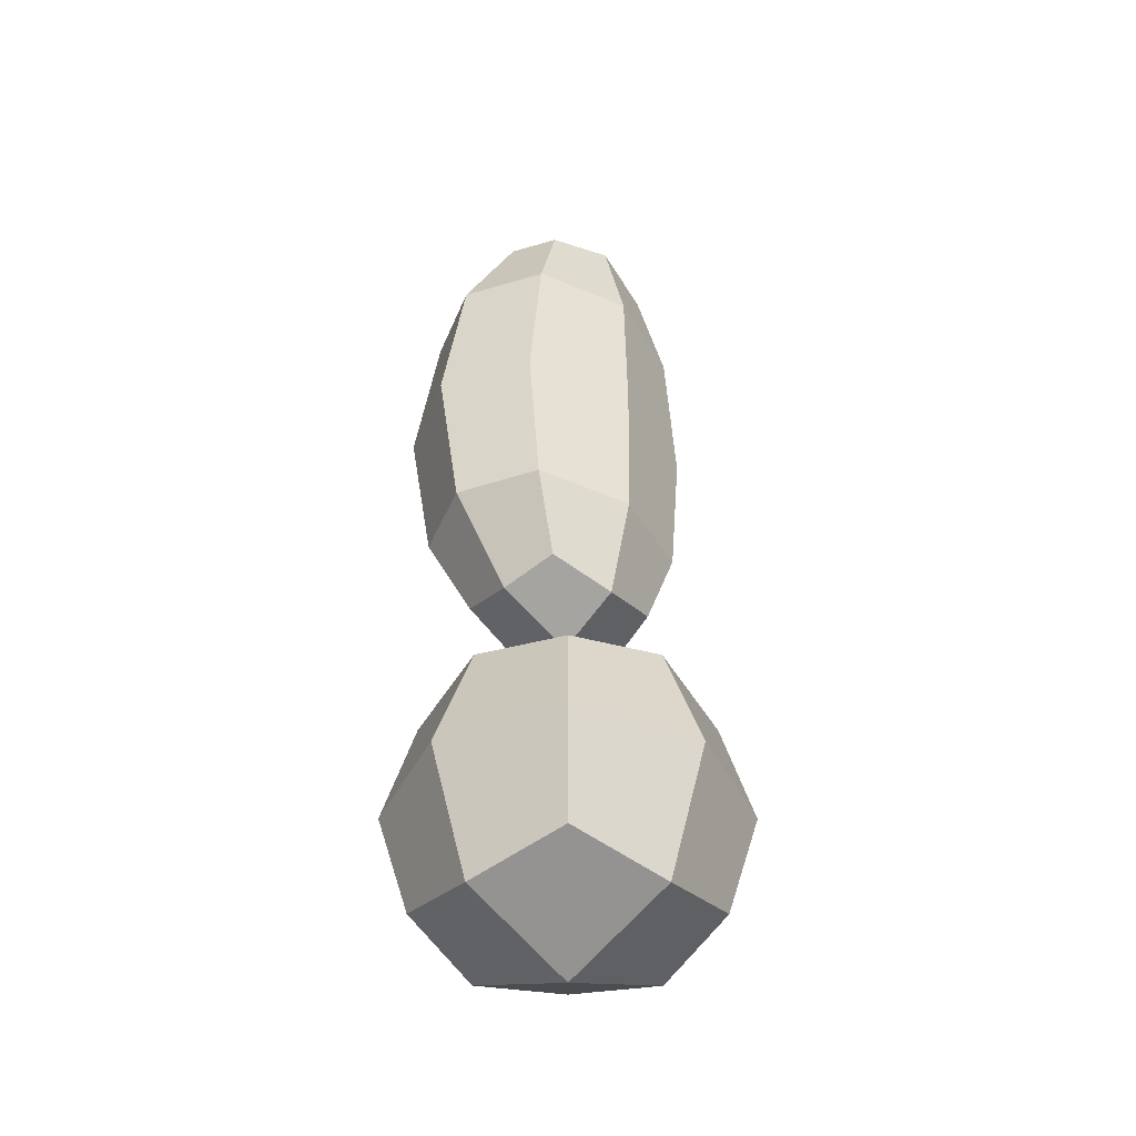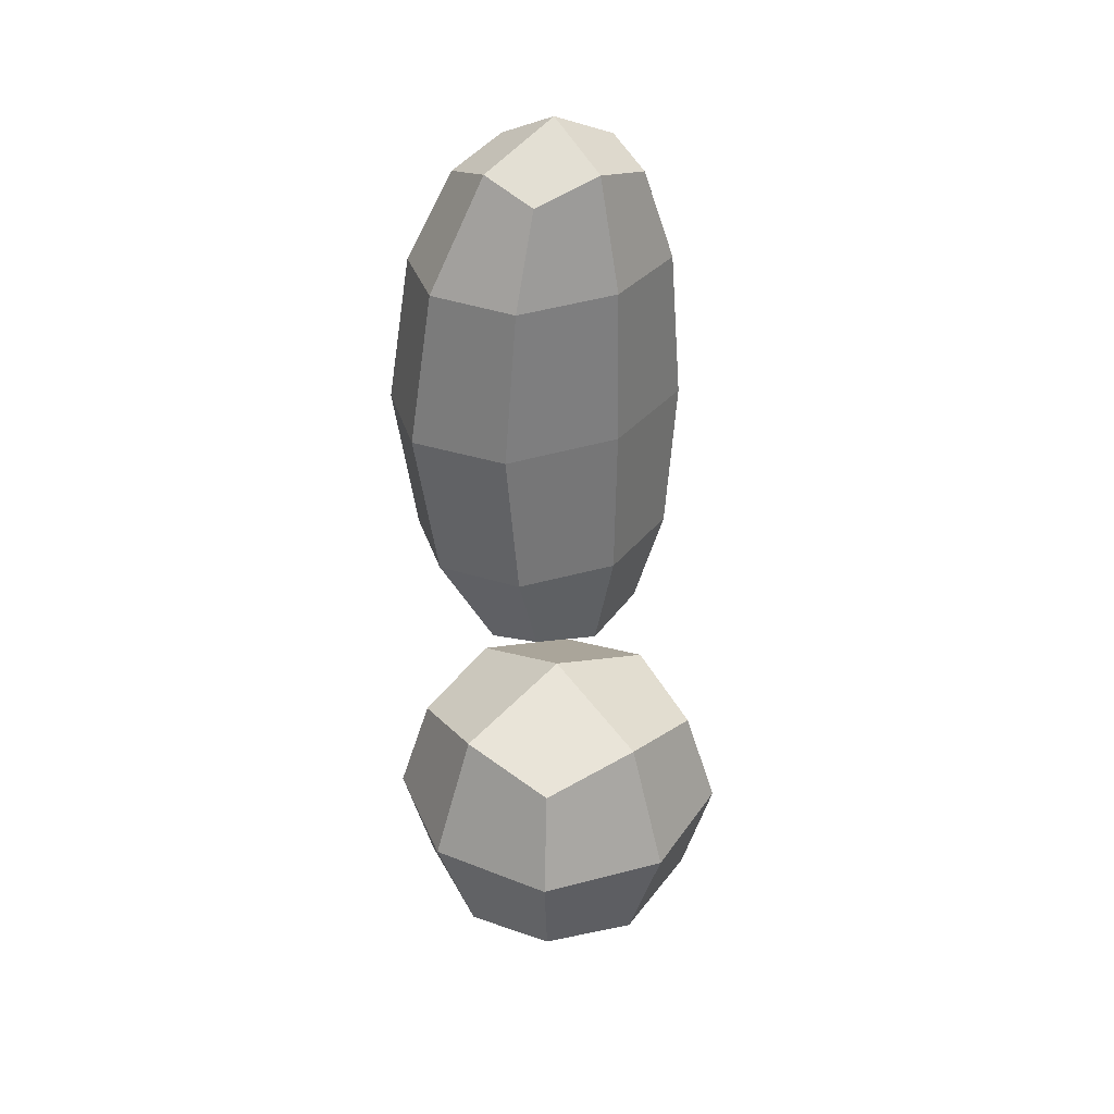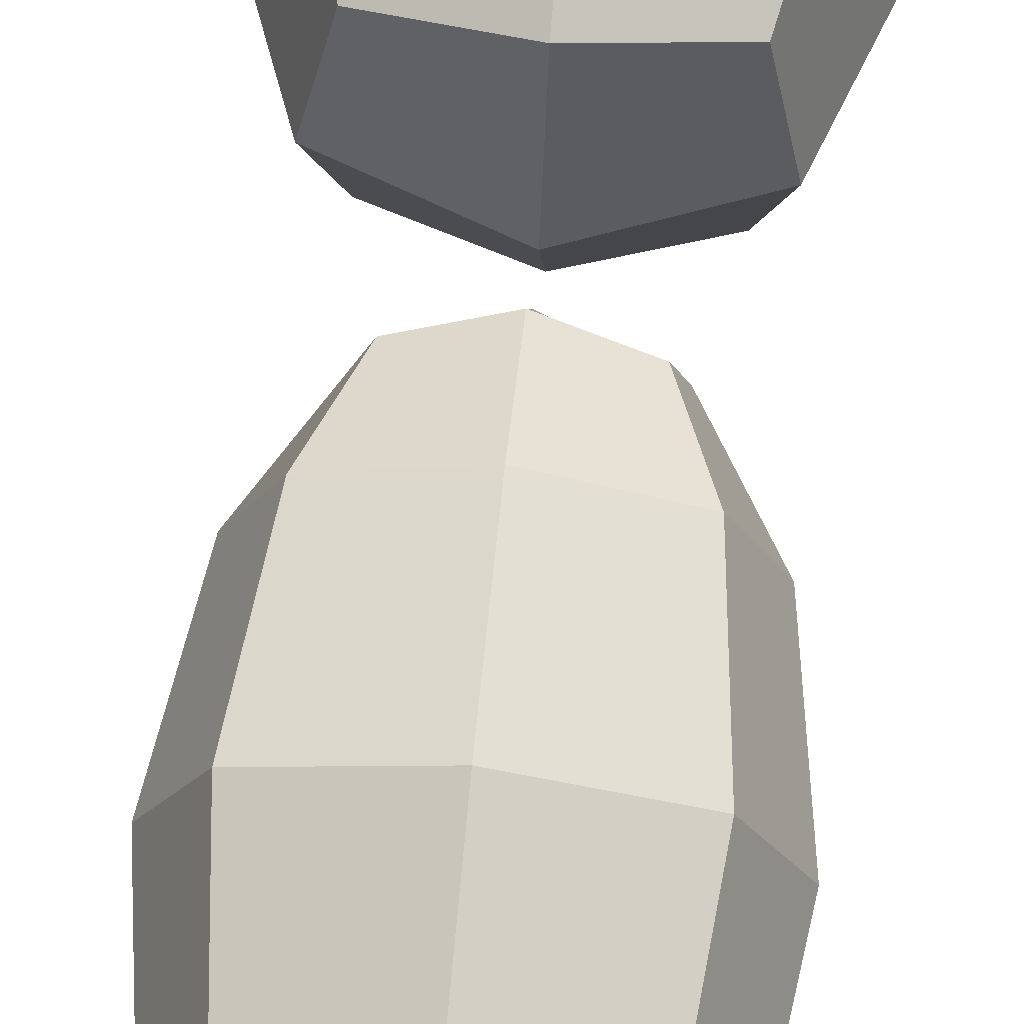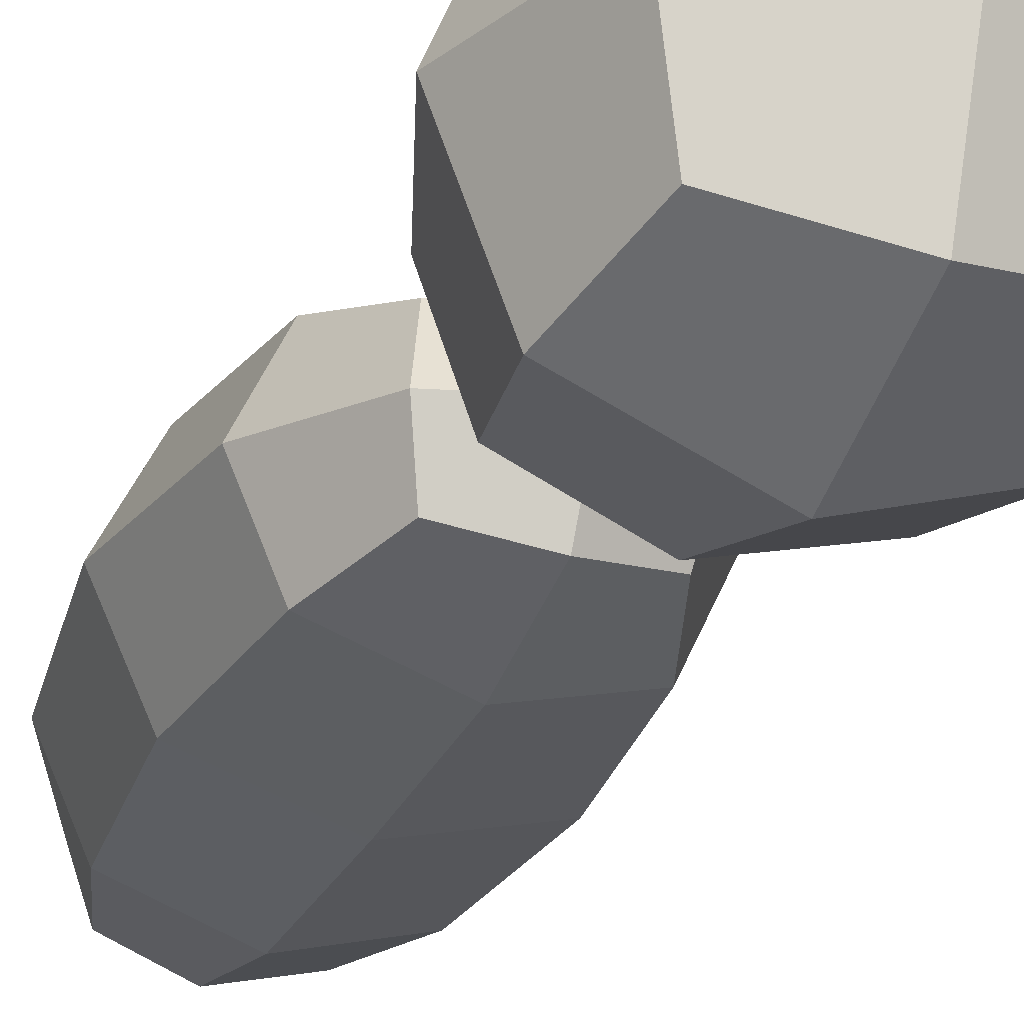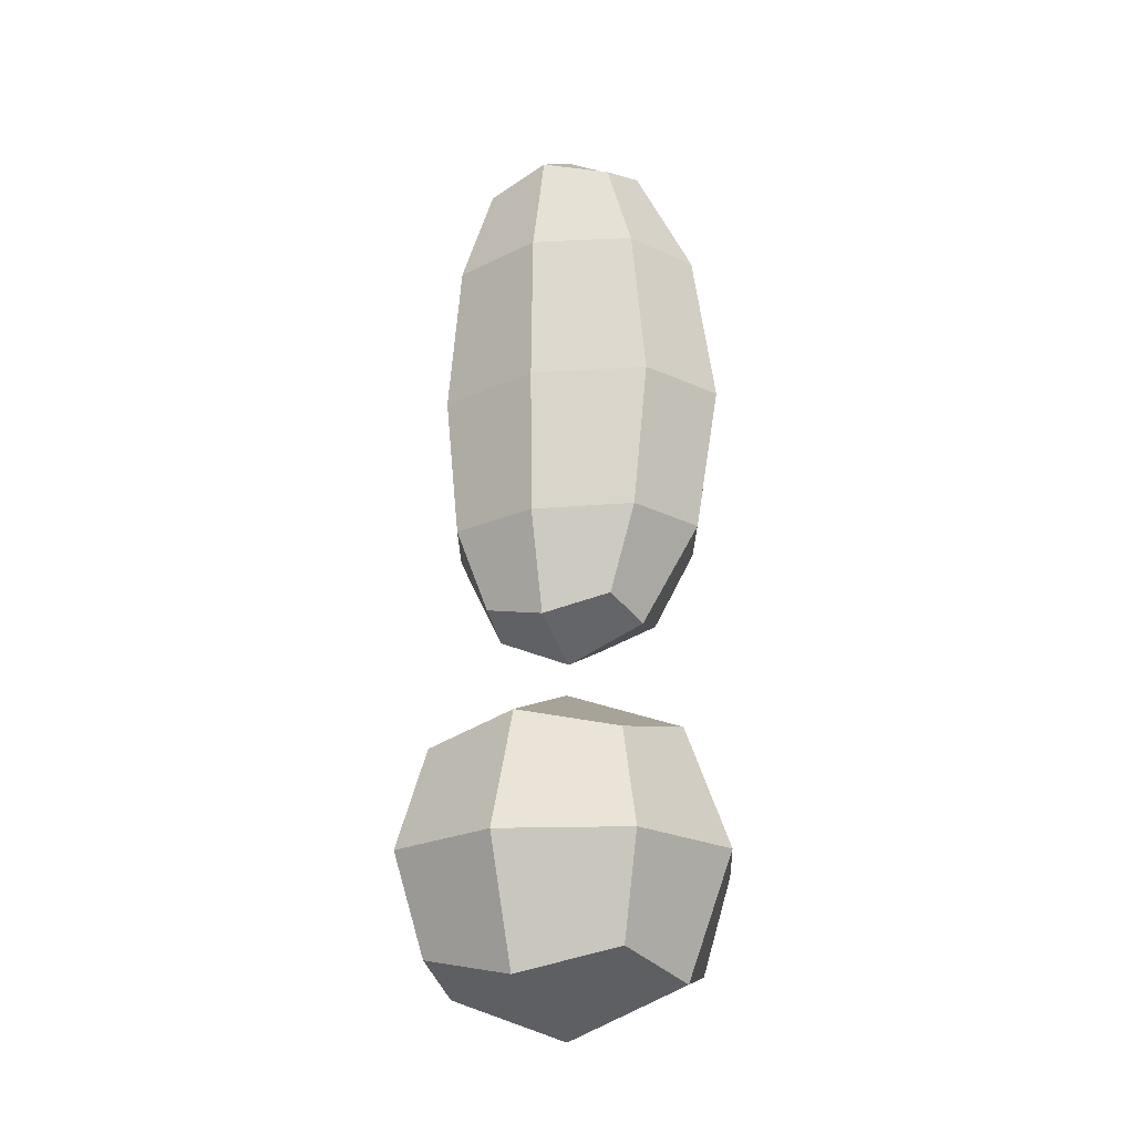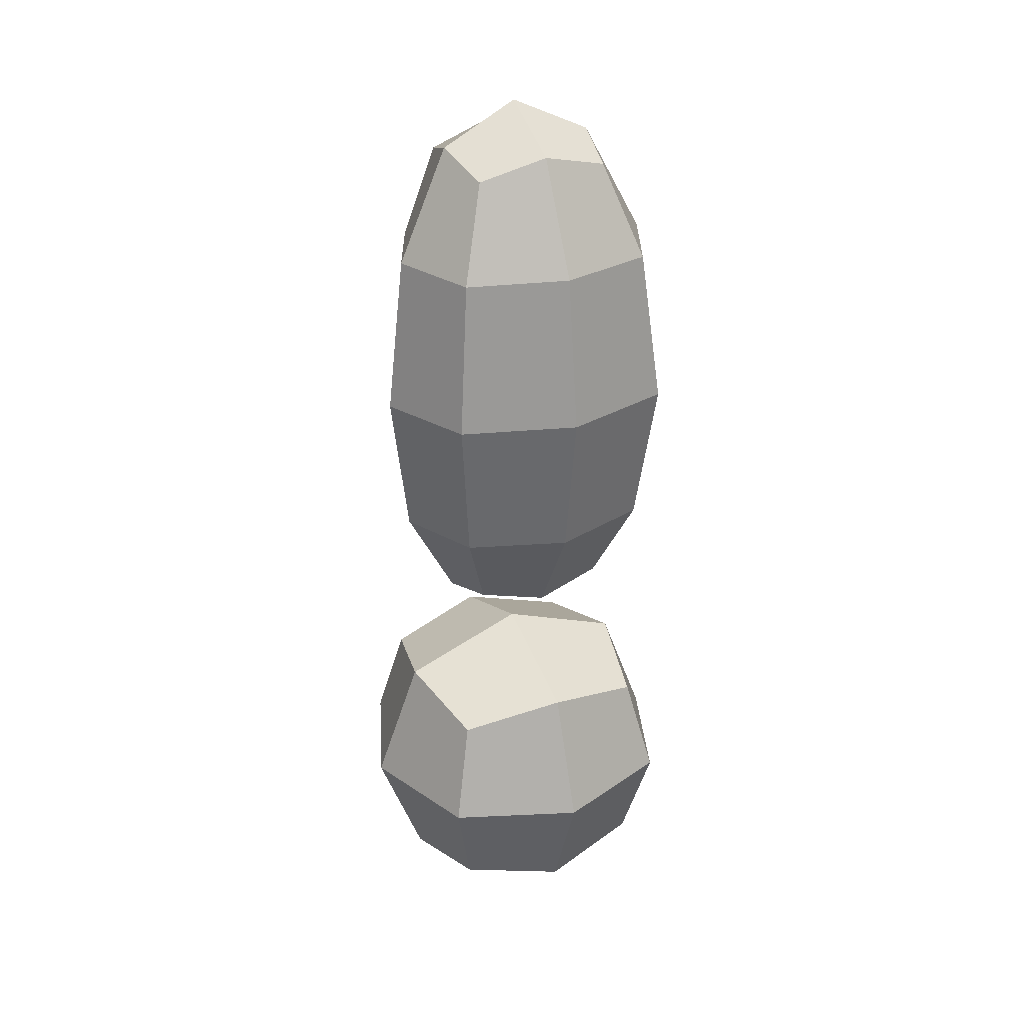
<metadata>
{"format":"obj","ext":"obj","renderer":"f3d","projection":"perspective","resolution":1024,"background":"white","views":[{"elev":-41.2,"azim":-45.1,"up":"+Z"},{"elev":33.0,"azim":-40.7,"up":"+Z"},{"elev":68.0,"azim":5.4,"up":"+Y"},{"elev":-30.5,"azim":157.3,"up":"+Y"},{"elev":-20.2,"azim":24.0,"up":"+Z"},{"elev":29.5,"azim":155.4,"up":"+Z"}]}
</metadata>
<code>
o Cube.002
v -0.1016 0.108 -0.1232
v -0.1016 0.108 -0.8357
v -0.1016 -0.06985 -0.1232
v -0.1016 -0.06985 -0.8357
v 0.1016 0.108 -0.1232
v 0.1016 0.108 -0.8357
v 0.1016 -0.06985 -0.1232
v 0.1016 -0.06985 -0.8357
v -0.1693 0.1863 -0.4868
v -0.1693 -0.08467 -0.4868
v 0.1693 -0.08467 -0.4868
v 0.1693 0.1863 -0.4868
v -0.1524 0.1524 -1.067
v -0.1524 0.1524 -1.372
v -0.1524 -0.1524 -1.067
v -0.1524 -0.1524 -1.372
v 0.1524 0.1524 -1.067
v 0.1524 0.1524 -1.372
v 0.1524 -0.1524 -1.067
v 0.1524 -0.1524 -1.372
v -0.1187 0.01487 -0.0962
v -0.1472 0.1595 -0.7062
v -0.1187 0.01487 -0.8607
v -0.1472 -0.08487 -0.2612
v 0 -0.0909 -0.0962
v -0 -0.0909 -0.8607
v 0.1472 -0.08487 -0.2612
v 0.1187 0.01487 -0.0962
v 0.1187 0.01487 -0.8607
v 0.1472 0.1595 -0.2612
v -0 0.1206 -0.0962
v 0 0.1206 -0.8607
v -0.1472 0.1595 -0.2612
v -0.1472 -0.08487 -0.7062
v 0.1472 -0.08487 -0.7062
v 0.1472 0.1595 -0.7062
v 0 0.2371 -0.4868
v 0.2328 0.0508 -0.4868
v -0 -0.1355 -0.4868
v -0.2328 0.0508 -0.4868
v -0.1858 0 -1.033
v -0.1858 0.1858 -1.219
v -0.1858 0 -1.405
v -0.1858 -0.1858 -1.219
v 0 -0.1858 -1.033
v -0 -0.1858 -1.405
v 0.1858 -0.1858 -1.219
v 0.1858 -0 -1.033
v 0.1858 -0 -1.405
v 0.1858 0.1858 -1.219
v -0 0.1858 -1.033
v 0 0.1858 -1.405
v -0.2014 0.03692 -0.7086
v -0 -0.1307 -0.7086
v 0.2014 0.03692 -0.7086
v 0 0.2045 -0.7086
v 0 0.006115 -0.03954
v -0 0.006115 -0.9133
v -0 0.2045 -0.2586
v 0.2014 0.03692 -0.2586
v 0 -0.1307 -0.2586
v -0.2014 0.03692 -0.2586
v -0.2559 0 -1.219
v -0 -0.2559 -1.219
v 0.2559 -0 -1.219
v 0 0.2559 -1.219
v 0 -0 -0.9633
v 0 -0 -1.475
f 9 22 53 40
f 22 2 23 53
f 53 23 4 34
f 40 53 34 10
f 10 34 54 39
f 34 4 26 54
f 54 26 8 35
f 39 54 35 11
f 11 35 55 38
f 35 8 29 55
f 55 29 6 36
f 38 55 36 12
f 12 36 56 37
f 36 6 32 56
f 56 32 2 22
f 37 56 22 9
f 3 25 57 21
f 25 7 28 57
f 57 28 5 31
f 21 57 31 1
f 8 26 58 29
f 26 4 23 58
f 58 23 2 32
f 29 58 32 6
f 5 30 59 31
f 30 12 37 59
f 59 37 9 33
f 31 59 33 1
f 7 27 60 28
f 27 11 38 60
f 60 38 12 30
f 28 60 30 5
f 3 24 61 25
f 24 10 39 61
f 61 39 11 27
f 25 61 27 7
f 1 33 62 21
f 33 9 40 62
f 62 40 10 24
f 21 62 24 3
f 13 42 63 41
f 42 14 43 63
f 63 43 16 44
f 41 63 44 15
f 15 44 64 45
f 44 16 46 64
f 64 46 20 47
f 45 64 47 19
f 19 47 65 48
f 47 20 49 65
f 65 49 18 50
f 48 65 50 17
f 17 50 66 51
f 50 18 52 66
f 66 52 14 42
f 51 66 42 13
f 15 45 67 41
f 45 19 48 67
f 67 48 17 51
f 41 67 51 13
f 20 46 68 49
f 46 16 43 68
f 68 43 14 52
f 49 68 52 18

</code>
